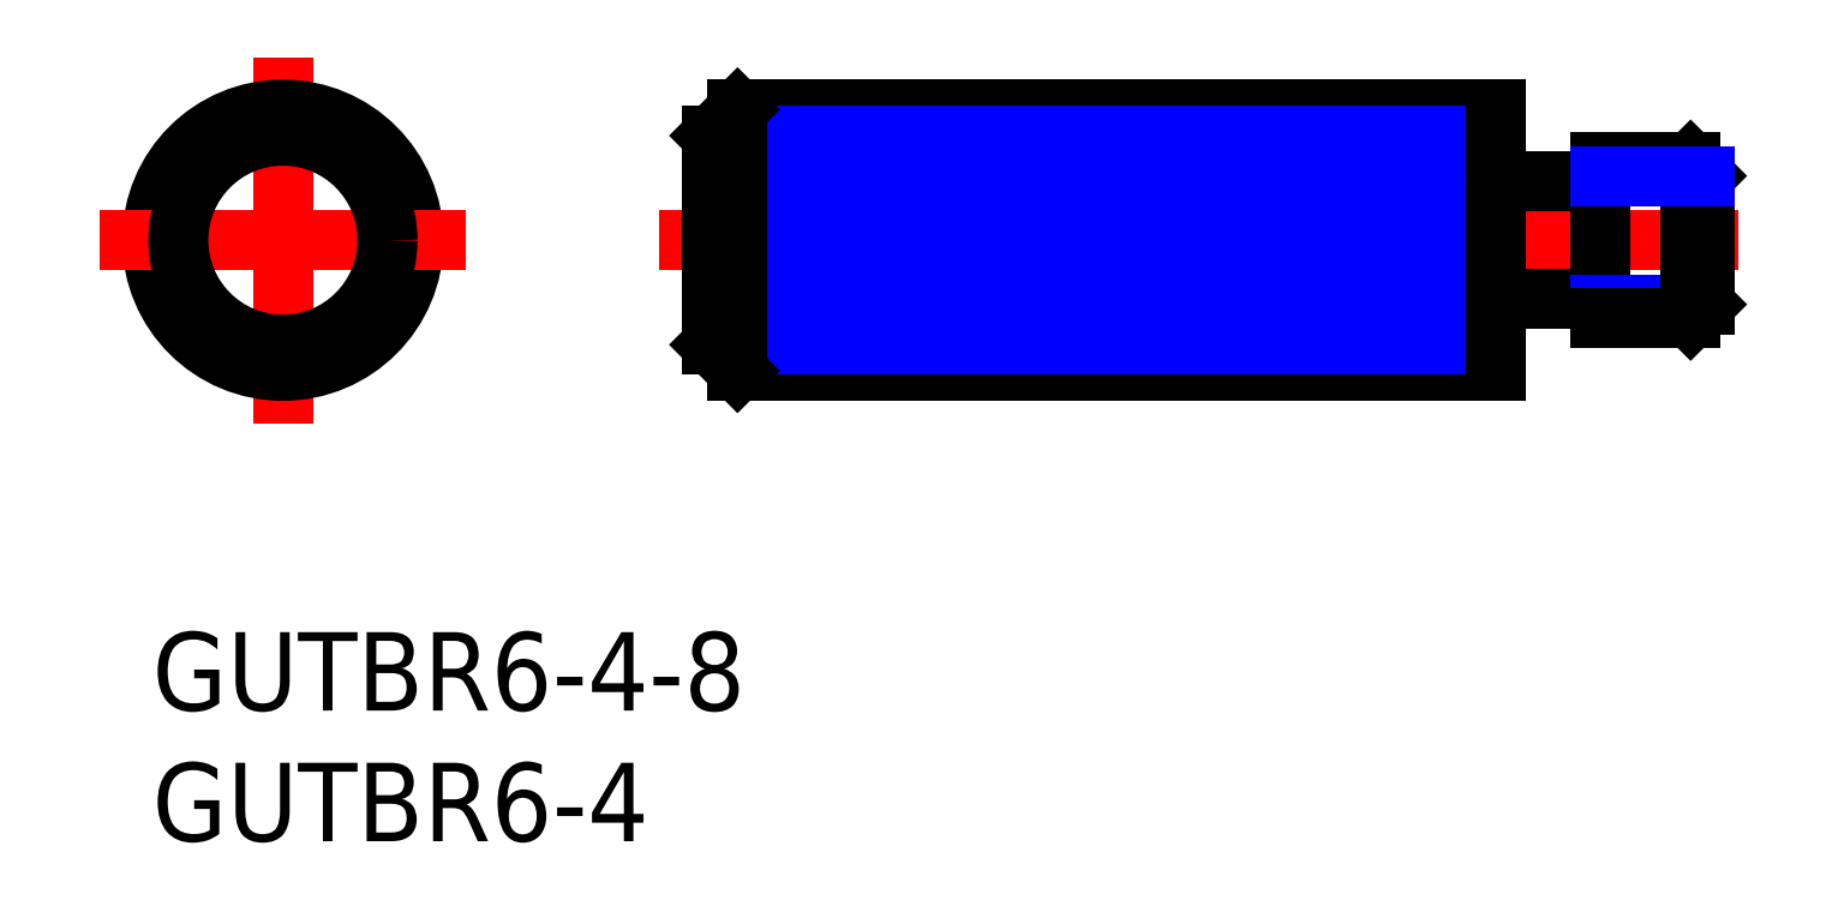
<metadata>
{"format":"dxf","ext":"dxf","renderer":"ezdxf+matplotlib","layout":"modelspace","background":"white","min_lineweight":24,"dpi":150}
</metadata>
<code>
0
SECTION
2
ENTITIES
0
INSERT
8
MSM_CONTINUOUS
2
*U2
10
0
20
0
30
0
0
INSERT
8
MSM_CONTINUOUS
2
*U3
10
0
20
0
30
0
0
LINE
8
MSM_CENTER
10
5
20
22
30
0
11
5
21
8
31
0
0
CIRCLE
8
MSM_CONTINUOUS
10
5
20
15
30
0
40
5
0
LINE
8
MSM_CENTER
10
-2
20
15
30
0
11
12
21
15
31
0
0
LINE
8
MSM_CENTER
10
19.39
20
15
30
0
11
61.39
21
15
31
0
0
LINE
8
MSM_CONTINUOUS
10
22.39
20
10
30
0
11
51.39
21
10
31
0
0
LINE
8
MSM_CONTINUOUS
10
22.39
20
20
30
0
11
51.39
21
20
31
0
0
LINE
8
MSM_CONTINUOUS
10
21.39
20
19
30
0
11
21.39
21
11
31
0
0
LINE
8
MSM_NARROW
10
22.39
20
13
30
0
11
51.39
21
13
31
0
0
LINE
8
MSM_NARROW
10
22.39
20
14
30
0
11
51.39
21
14
31
0
0
LINE
8
MSM_NARROW
10
22.39
20
15
30
0
11
51.39
21
15
31
0
0
LINE
8
MSM_NARROW
10
22.39
20
16
30
0
11
51.39
21
16
31
0
0
LINE
8
MSM_NARROW
10
22.39
20
17
30
0
11
51.39
21
17
31
0
0
LINE
8
MSM_NARROW
10
22.39
20
18
30
0
11
51.39
21
18
31
0
0
LINE
8
MSM_NARROW
10
22.39
20
19
30
0
11
51.39
21
19
31
0
0
LINE
8
MSM_NARROW
10
22.39
20
12
30
0
11
51.39
21
12
31
0
0
LINE
8
MSM_NARROW
10
22.39
20
11
30
0
11
51.39
21
11
31
0
0
CIRCLE
8
MSM_CONTINUOUS
10
5
20
15
30
0
40
4
0
LINE
8
MSM_CONTINUOUS
10
22.39
20
20
30
0
11
21.39
21
19
31
0
0
LINE
8
MSM_CONTINUOUS
10
22.39
20
10
30
0
11
21.39
21
11
31
0
0
LINE
8
MSM_CONTINUOUS
10
22.39
20
10
30
0
11
22.39
21
20
31
0
0
LINE
8
MSM_CONTINUOUS
10
51.39
20
10
30
0
11
51.39
21
20
31
0
0
LINE
8
MSM_CONTINUOUS
10
55.39
20
12.75
30
0
11
51.69
21
12.75
31
0
0
LINE
8
MSM_CONTINUOUS
10
55.39
20
17.25
30
0
11
51.69
21
17.25
31
0
0
LINE
8
MSM_CONTINUOUS
10
55.39
20
12
30
0
11
55.39
21
18
31
0
0
ARC
8
MSM_CONTINUOUS
10
51.69
20
12.45
30
0
40
0.3
50
90
51
180
0
ARC
8
MSM_CONTINUOUS
10
51.69
20
17.55
30
0
40
0.3
50
180
51
270
0
LINE
8
MSM_NARROW
10
55.39
20
12.54
30
0
11
59.39
21
12.54
31
0
0
LINE
8
MSM_CONTINUOUS
10
55.39
20
12
30
0
11
58.85
21
12
31
0
0
LINE
8
MSM_CONTINUOUS
10
59.39
20
17.46
30
0
11
59.39
21
12.54
31
0
0
LINE
8
MSM_CONTINUOUS
10
59.39
20
17.46
30
0
11
58.85
21
18
31
0
0
LINE
8
MSM_CONTINUOUS
10
58.85
20
18
30
0
11
58.85
21
12
31
0
0
LINE
8
MSM_CONTINUOUS
10
58.85
20
12
30
0
11
59.39
21
12.54
31
0
0
LINE
8
MSM_CONTINUOUS
10
55.39
20
18
30
0
11
58.85
21
18
31
0
0
LINE
8
MSM_NARROW
10
55.39
20
17.46
30
0
11
59.39
21
17.46
31
0
0
ENDSEC
0
EOF

</code>
